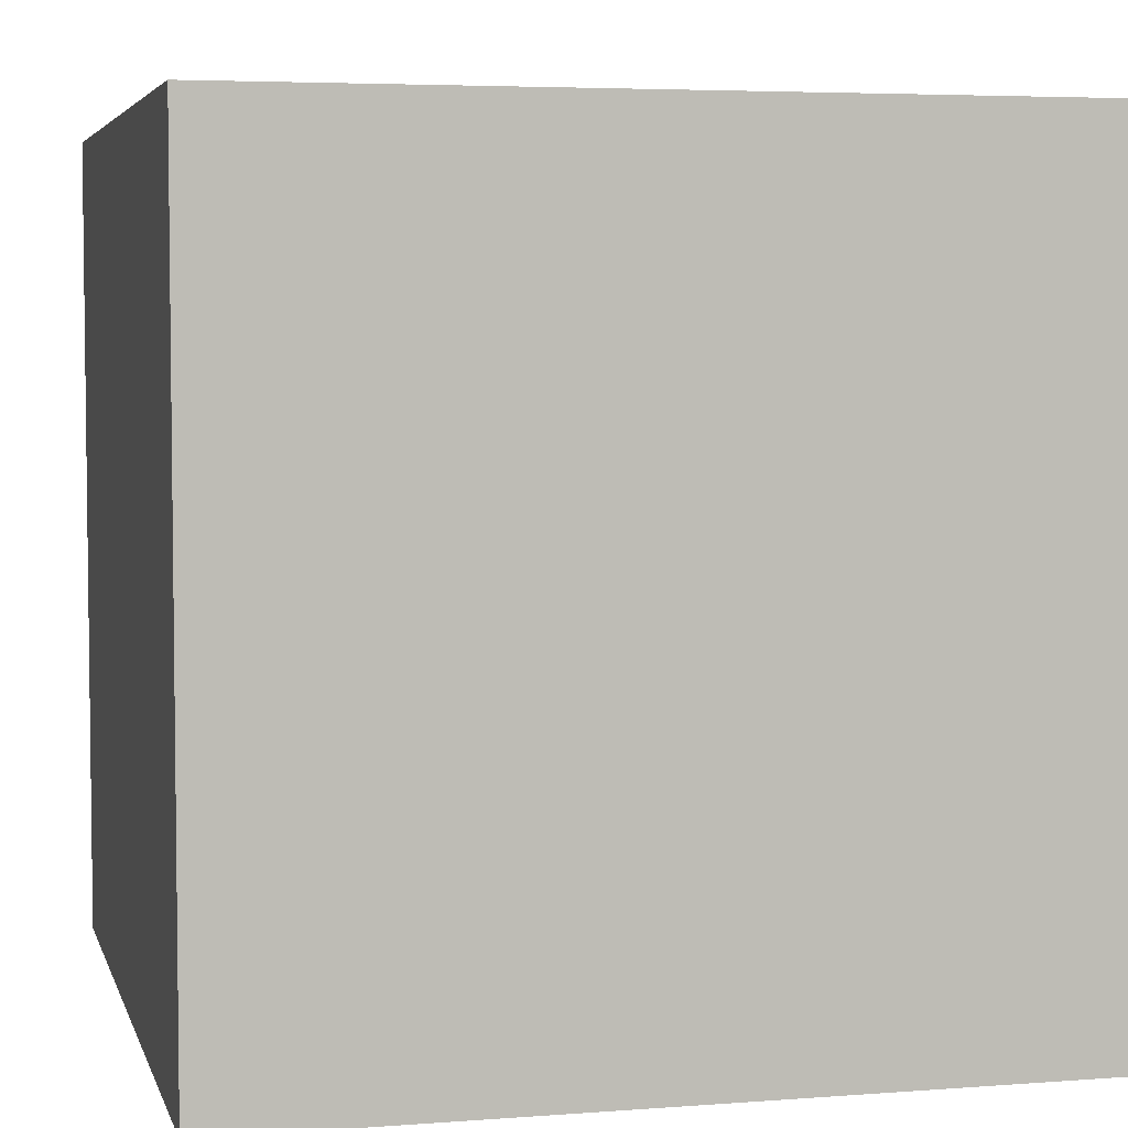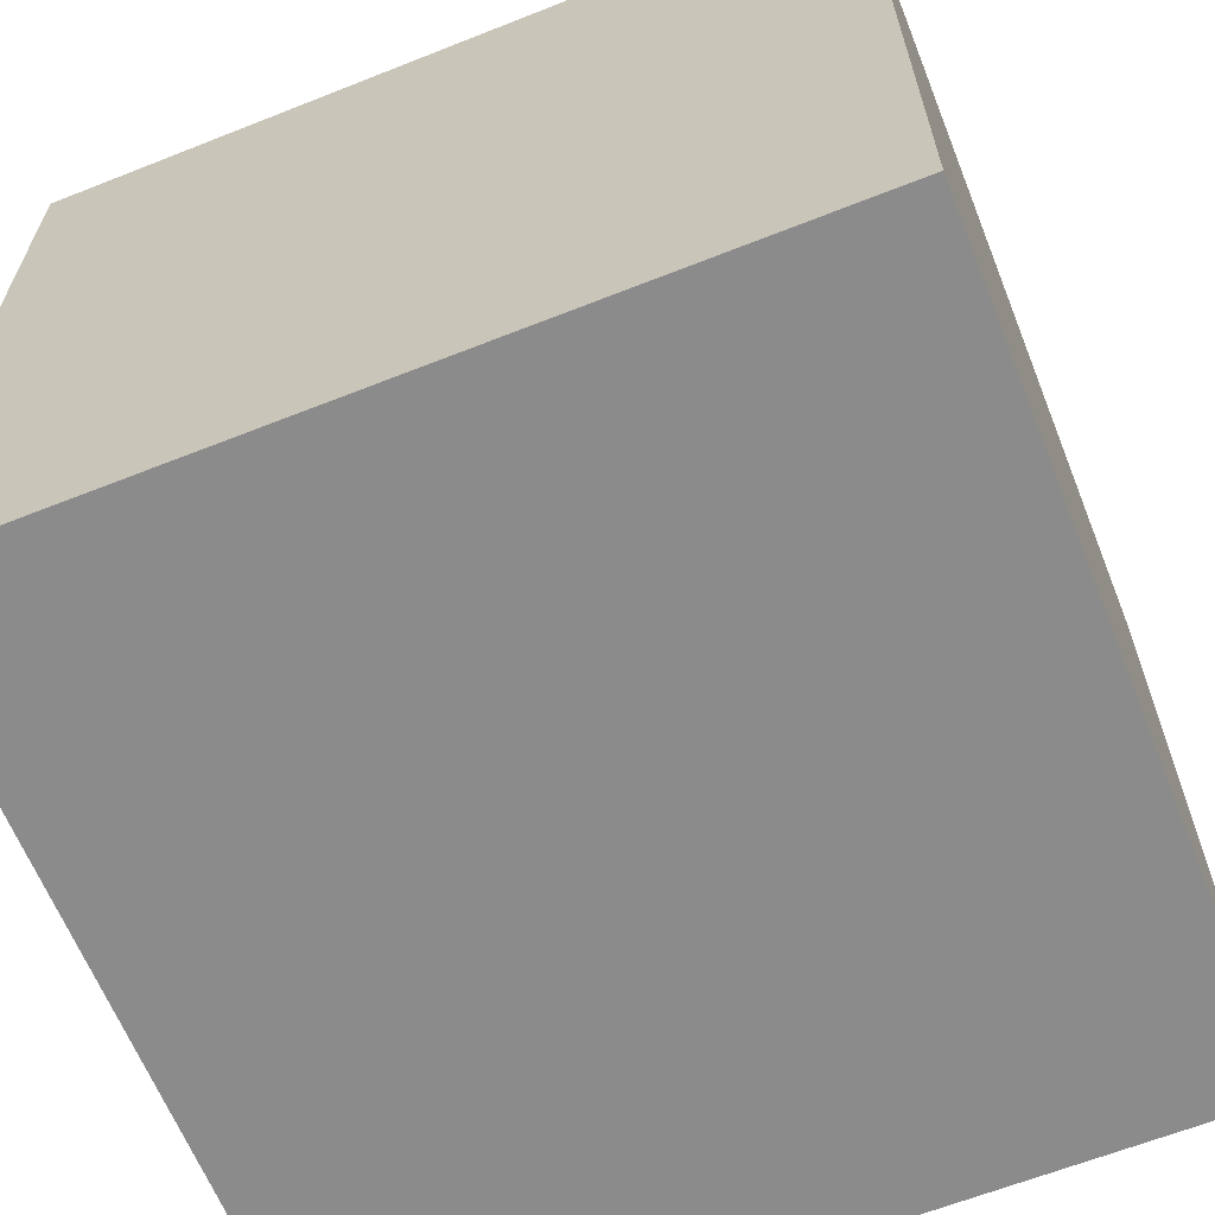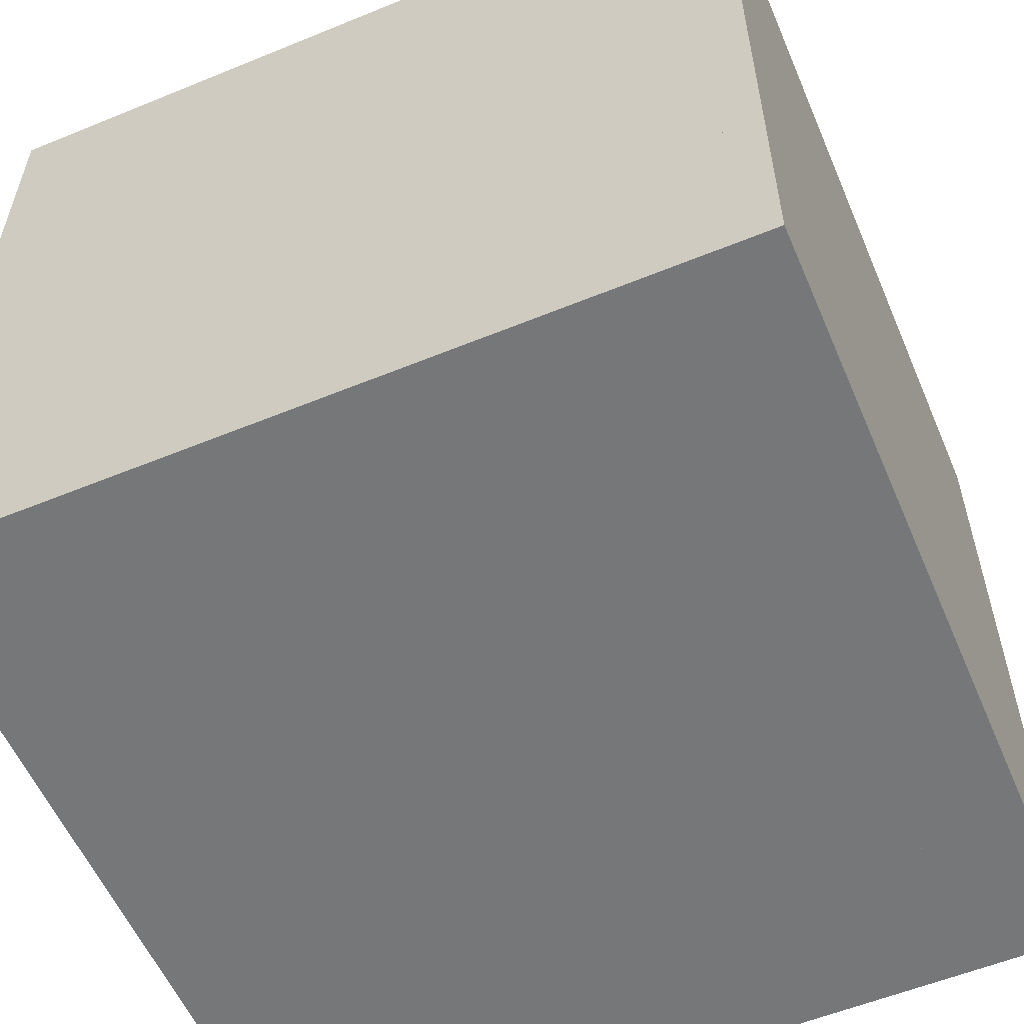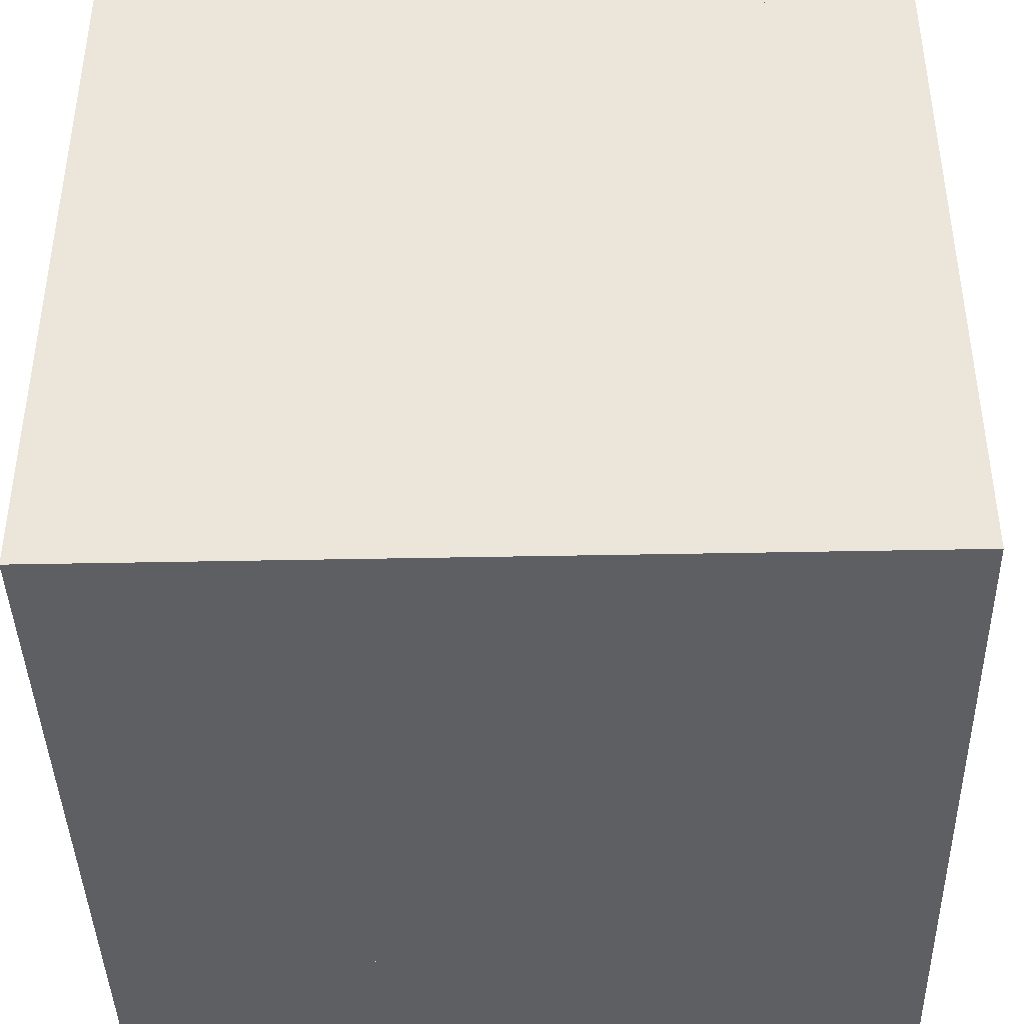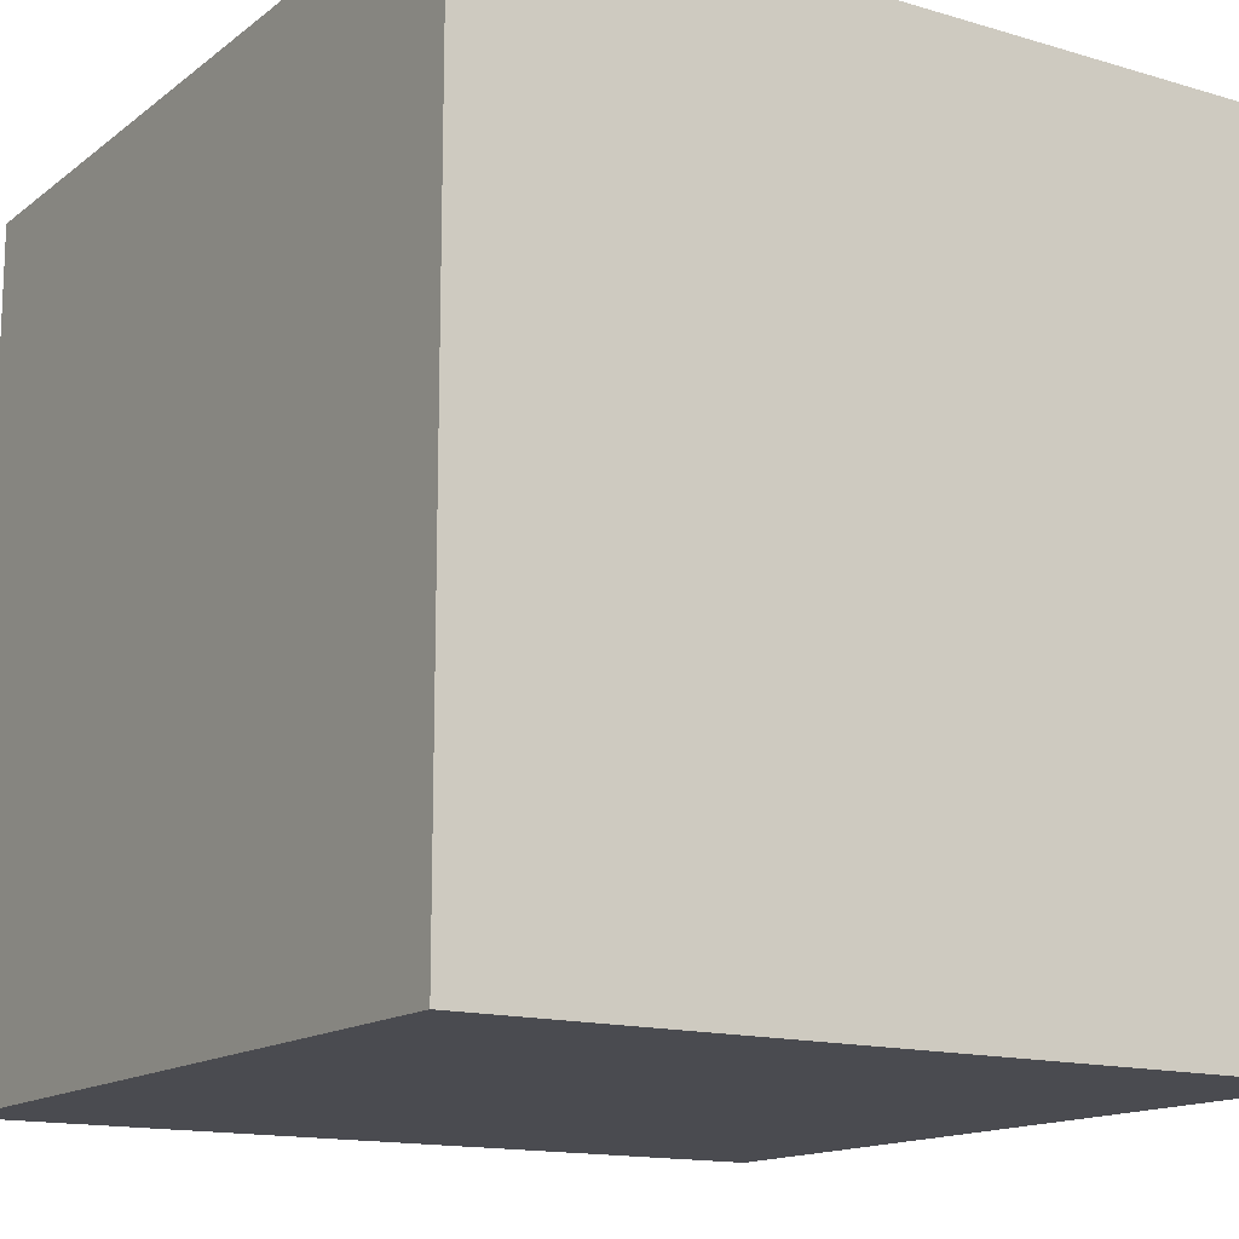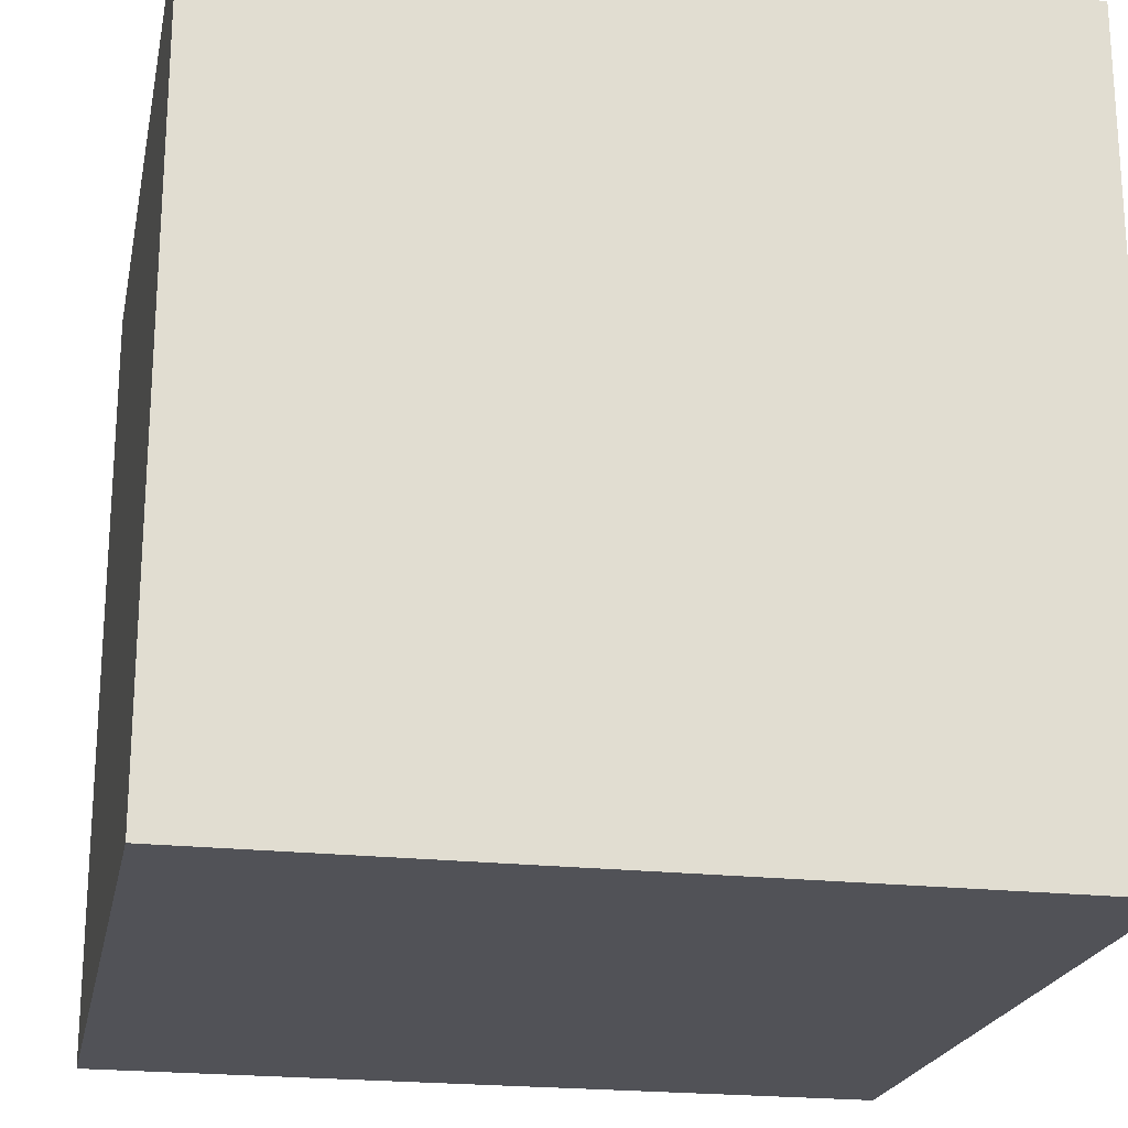
<metadata>
{"format":"obj","ext":"obj","renderer":"f3d","projection":"perspective","resolution":1024,"background":"white","views":[{"elev":4.8,"azim":166.2,"up":"+Y"},{"elev":-63.8,"azim":21.8,"up":"+Y"},{"elev":-57.0,"azim":113.1,"up":"+Z"},{"elev":-41.4,"azim":1.4,"up":"+Y"},{"elev":-14.6,"azim":57.3,"up":"+Z"},{"elev":-21.5,"azim":168.7,"up":"+Y"}]}
</metadata>
<code>
v -1.192e-07 1 5.96e-08
v 0 1 1
v 1 1 1
v 1 1 0
v 1 0.875 0
v 1 0.875 1
v 0 0.875 1
v -1.192e-07 0.875 5.96e-08
v -1.192e-07 0.0625 5.96e-08
v 0 0.0625 1
v 1 0.0625 1
v 1 0.0625 0
v 0 0 1
v -1.192e-07 0 5.96e-08
v 1 0 0
v 1 0 1
v -1.192e-07 0 0.25
v -1.192e-07 1 0.25
v 1 1 0.25
v 1 0 0.25
v 1 0.125 0.0625
v -1.192e-07 0.125 0.0625
v -1.192e-07 0.125 0.125
v 1 0.125 0.125
v -1.192e-07 0.0625 0.0625
v 1 0.0625 0.0625
v 1 0.0625 0.125
v -1.192e-07 0.0625 0.125
g cep_innkeeper_bar
f 1 2 3 4
f 5 6 7 8
f 9 10 11 12
f 13 14 15 16
f 17 18 19 20
f 14 1 4 15
f 15 4 3 16
f 13 2 1 14
f 16 3 2 13
f 21 22 23 24
f 25 22 21 26
f 26 21 24 27
f 28 23 22 25
f 27 24 23 28

</code>
